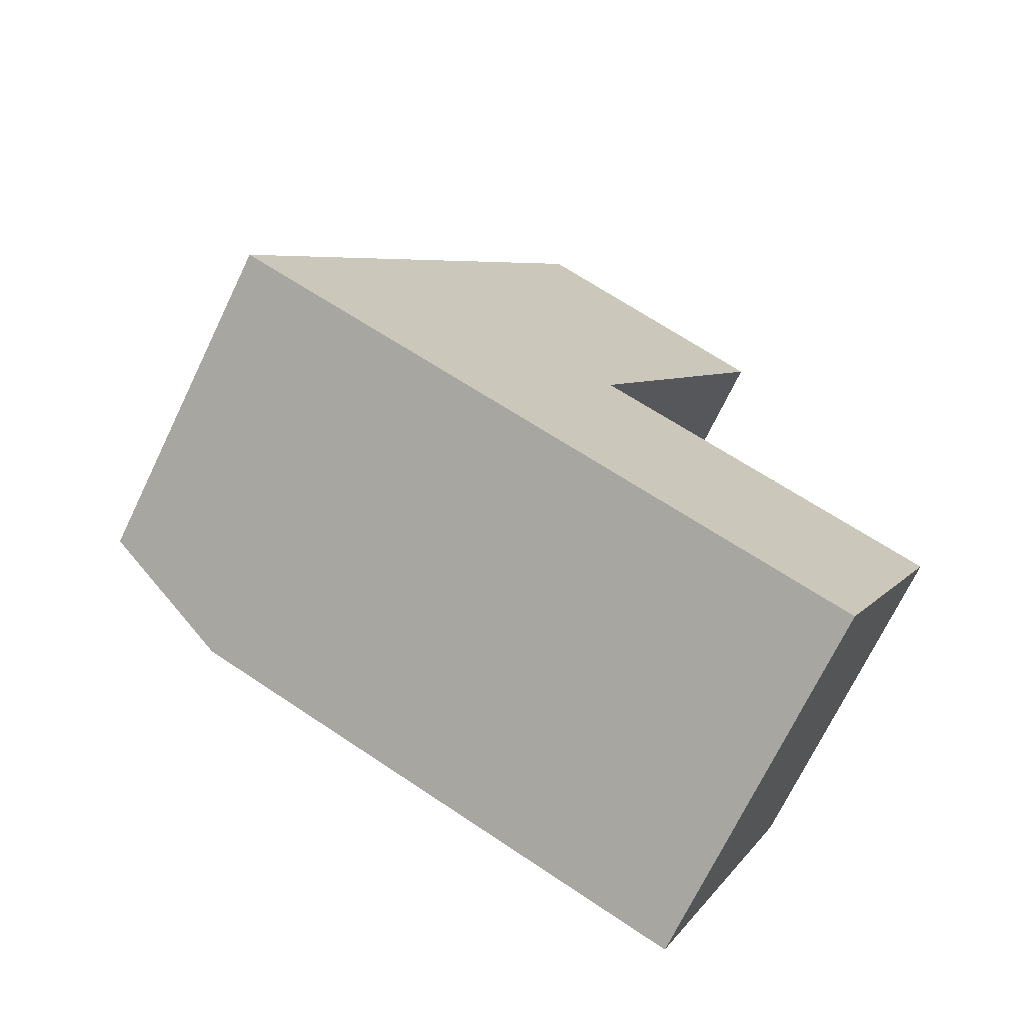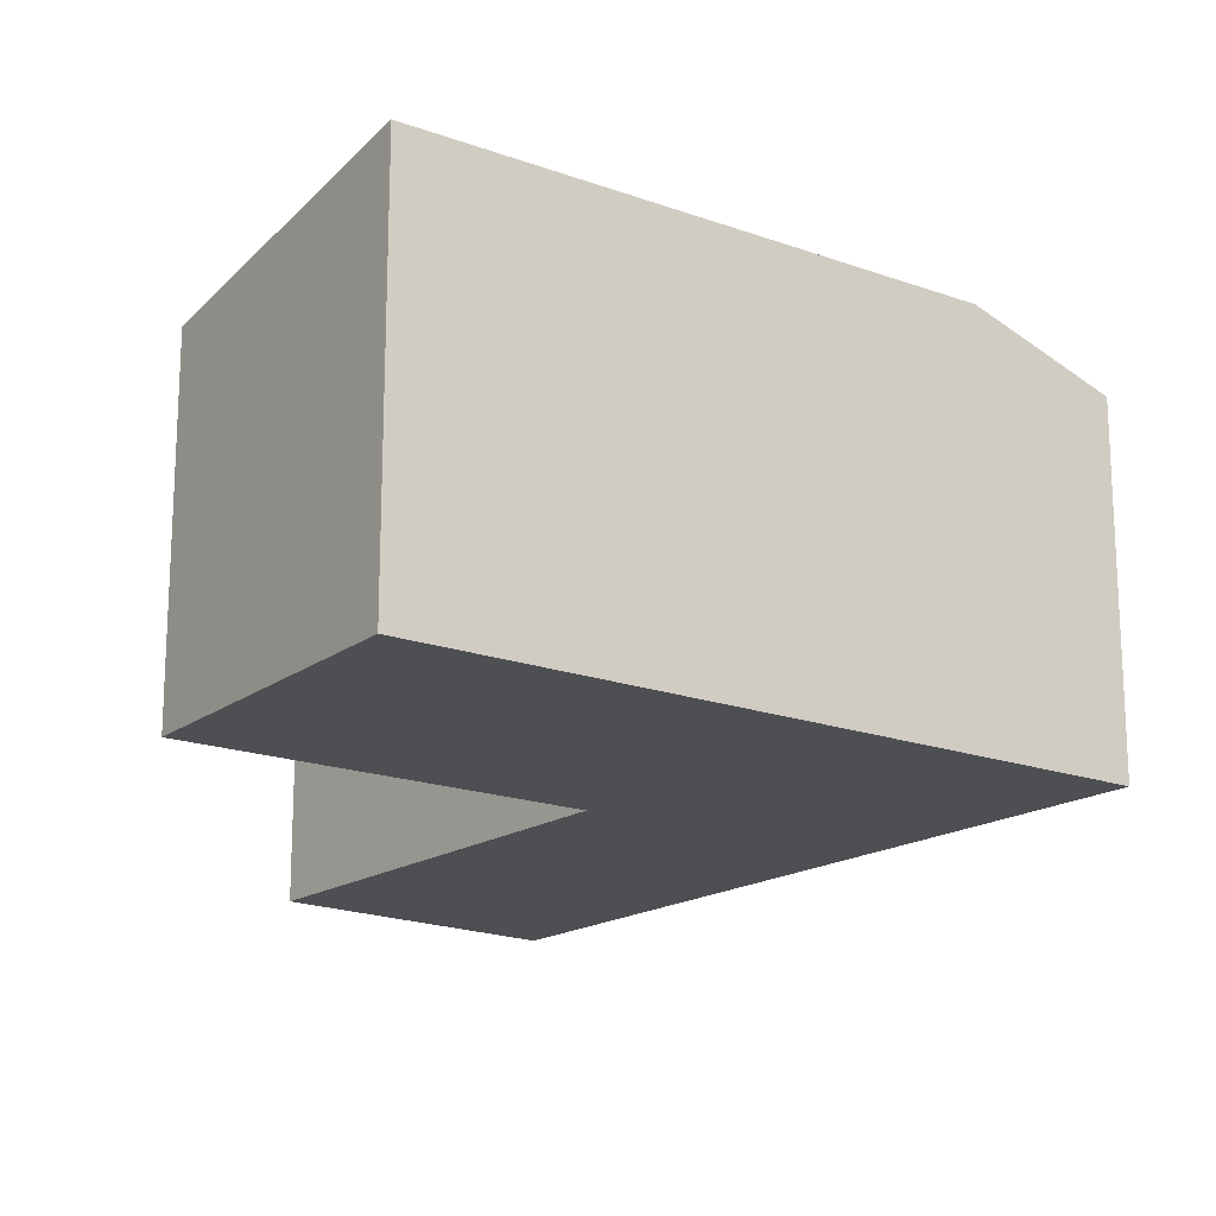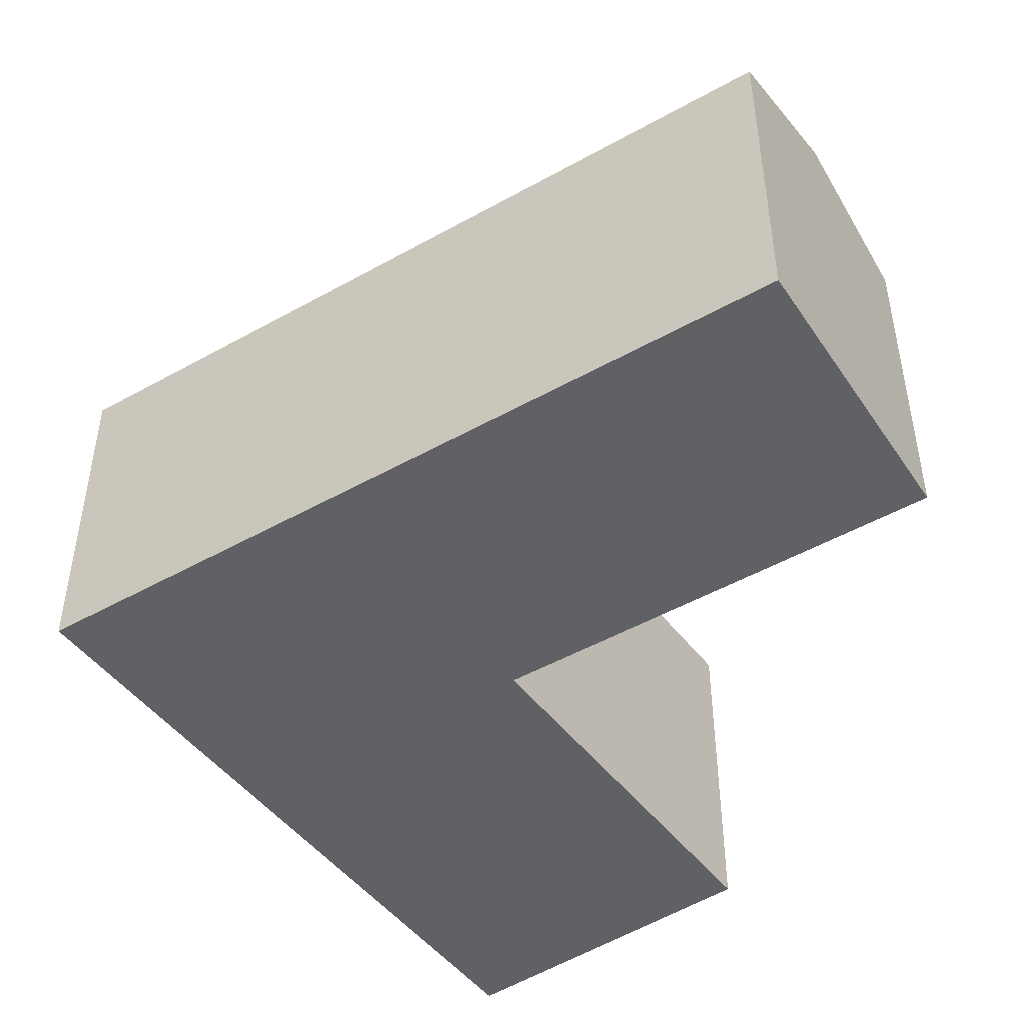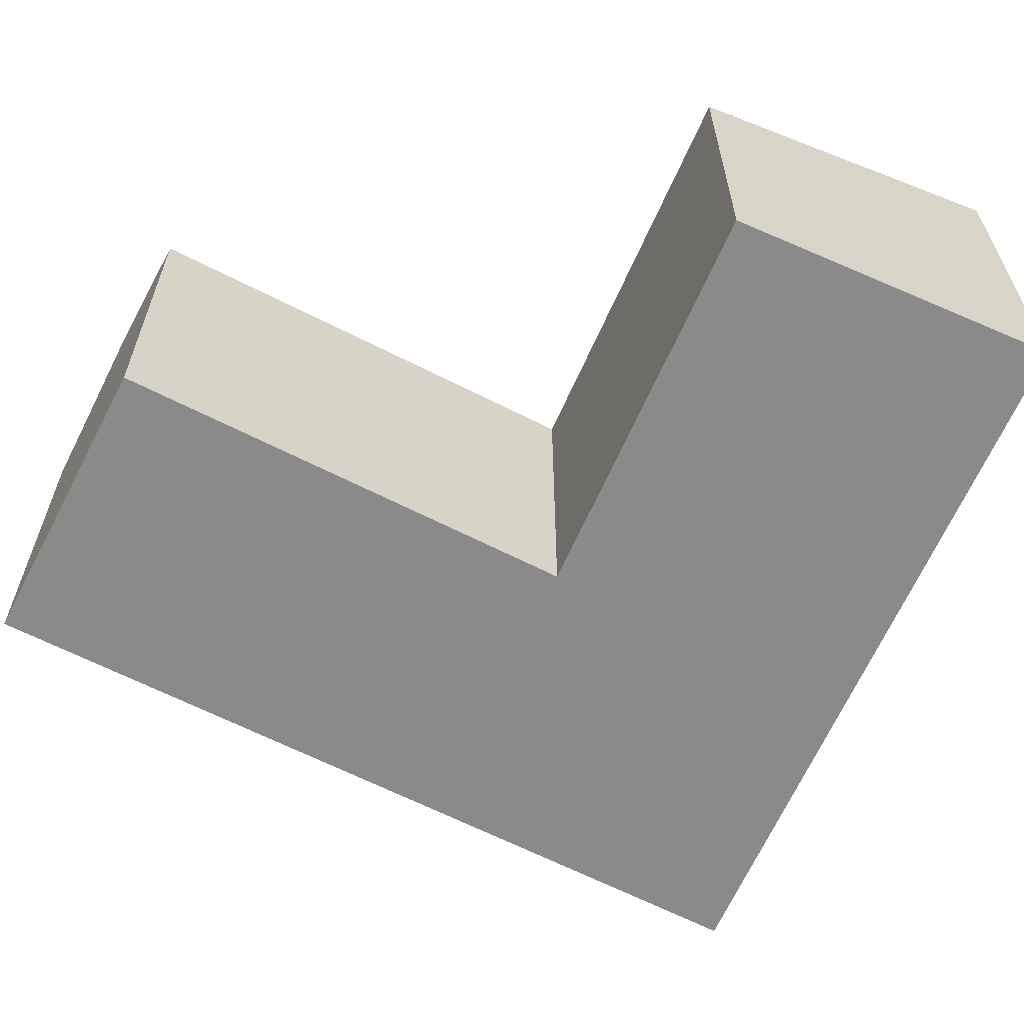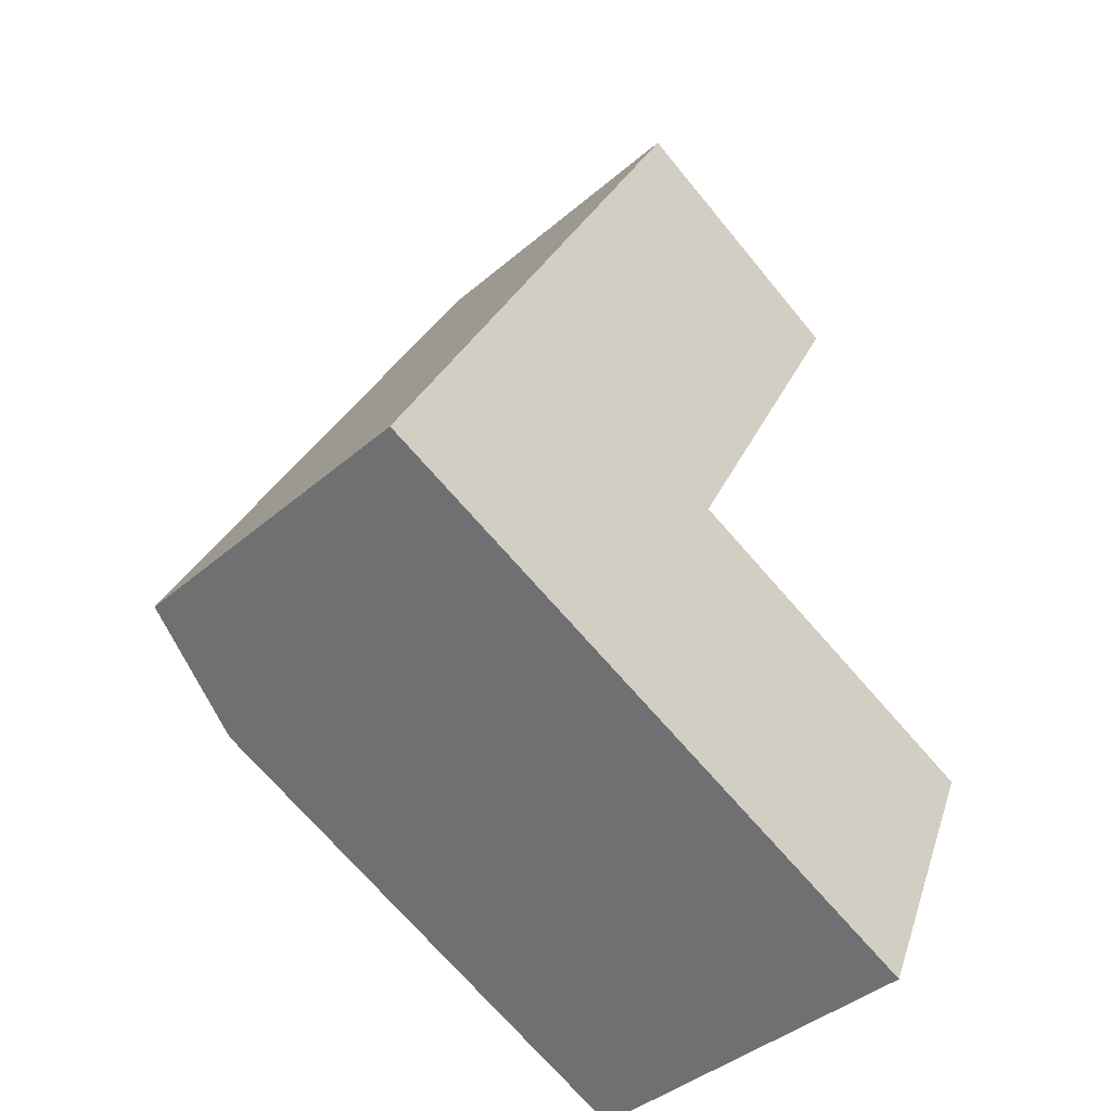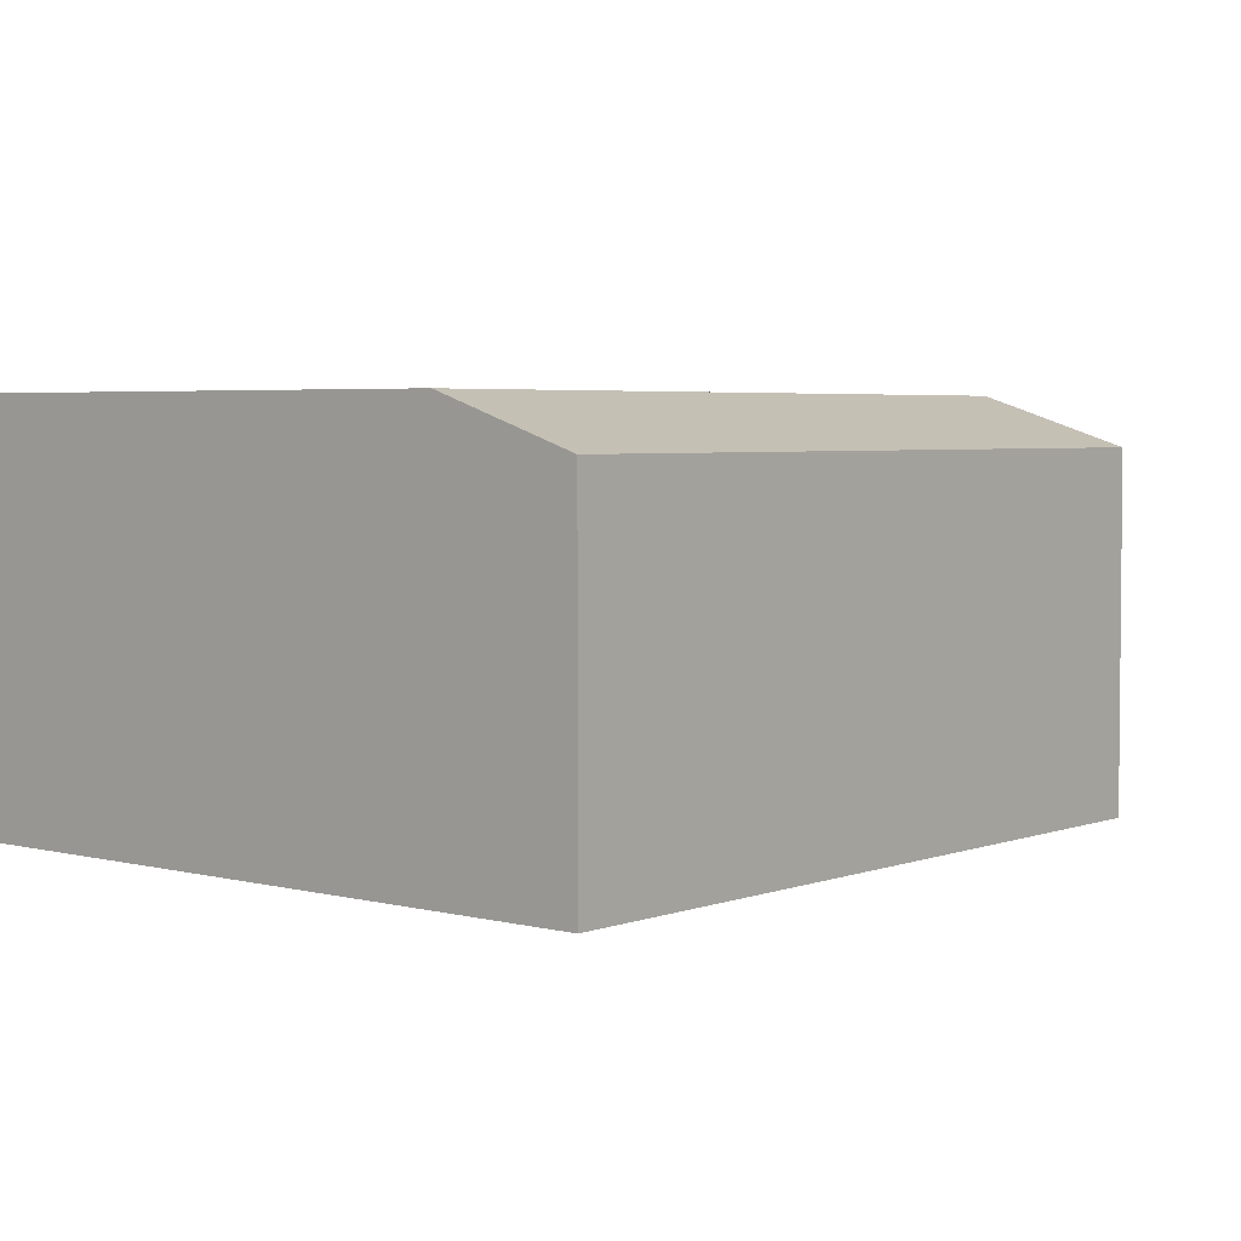
<metadata>
{"format":"obj","ext":"obj","renderer":"f3d","projection":"perspective","resolution":1024,"background":"white","views":[{"elev":-71.6,"azim":-25.8,"up":"+Z"},{"elev":-18.2,"azim":168.4,"up":"+Y"},{"elev":-48.6,"azim":-30.5,"up":"+Y"},{"elev":-63.5,"azim":90.0,"up":"+Y"},{"elev":-41.3,"azim":-44.0,"up":"+Z"},{"elev":3.8,"azim":-114.4,"up":"+Y"}]}
</metadata>
<code>
v  5.695 8.223 -2.484
v  13.74 3.67e-16 -5.994
v  5.695 1.521e-16 -2.484
v  13.74 8.223 -5.994
v  16.46 7.213 0.1815
v  16.46 -1.112e-17 0.1817
v  8.808 7.213 3.519
v  8.807 -2.155e-16 3.519
v  3.113 7.213 6.003
v  0 0 0
v  3.113 -3.676e-16 6.003
v  0.0001541 7.213 -0.0002284
v  2.847 8.223 -1.242
v  13.22 7.213 12.02
v  7.711 -9.106e-16 14.87
v  13.22 -7.362e-16 12.02
v  7.712 7.213 14.87
v  10.46 8.223 13.45
v  5.96 8.223 4.761
g defaultobject
f 1 2 3
f 2 1 4
f 2 5 6
f 5 2 4
f 6 7 8
f 7 6 5
f 9 10 11
f 10 9 12
f 12 3 10
f 3 12 1
f 1 12 13
f 14 15 16
f 15 14 17
f 17 14 18
f 17 11 15
f 11 17 9
f 8 14 16
f 14 8 7
f 2 8 3
f 8 2 6
f 3 11 10
f 11 3 8
f 15 8 16
f 8 15 11
f 7 4 1
f 4 7 5
f 13 9 19
f 9 13 12
f 13 7 1
f 13 19 7
f 19 17 18
f 17 19 9
f 7 18 14
f 18 7 19

</code>
